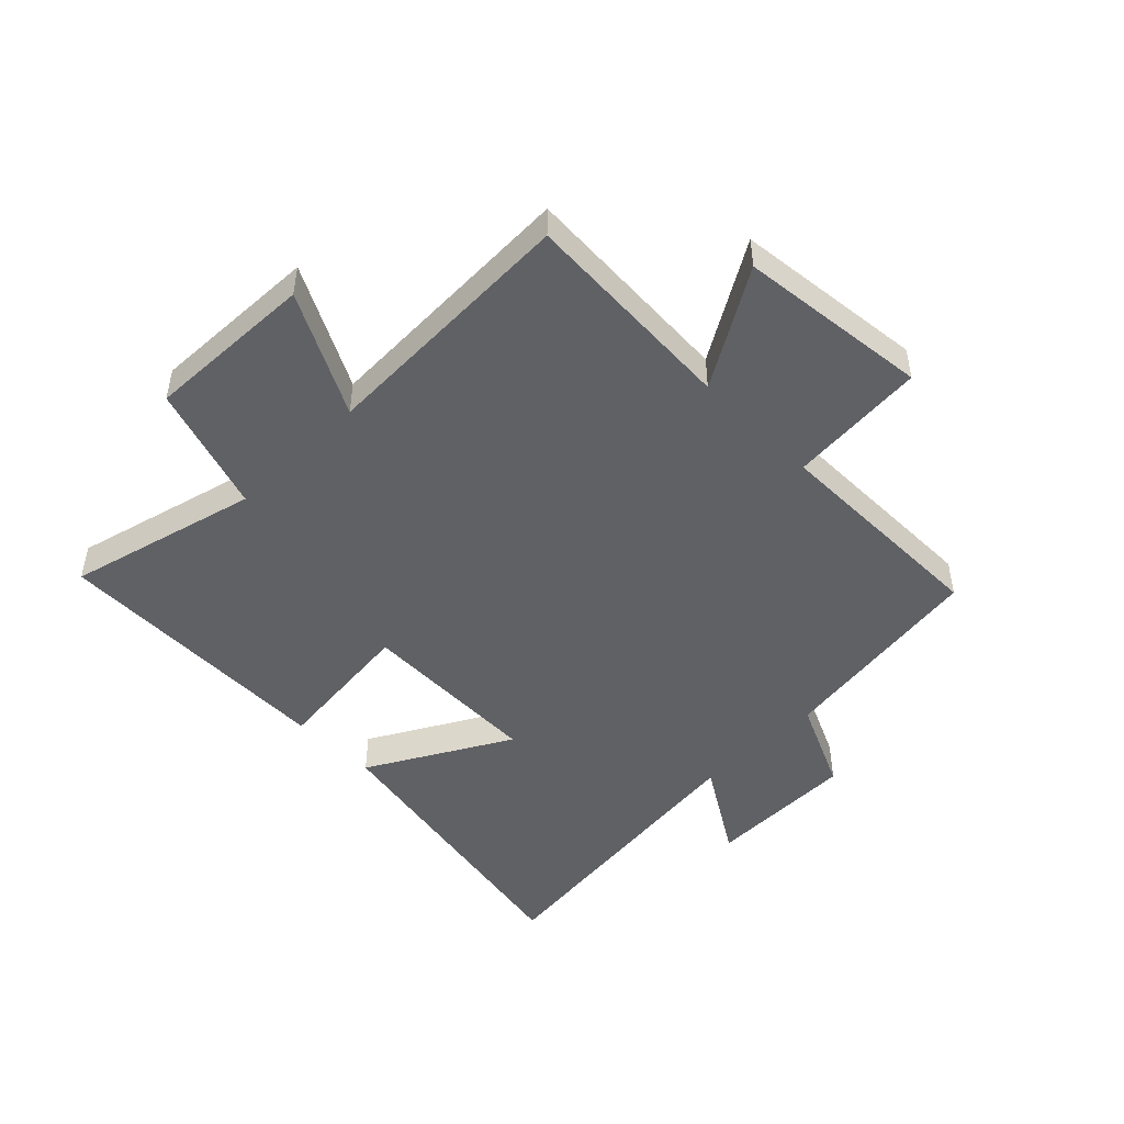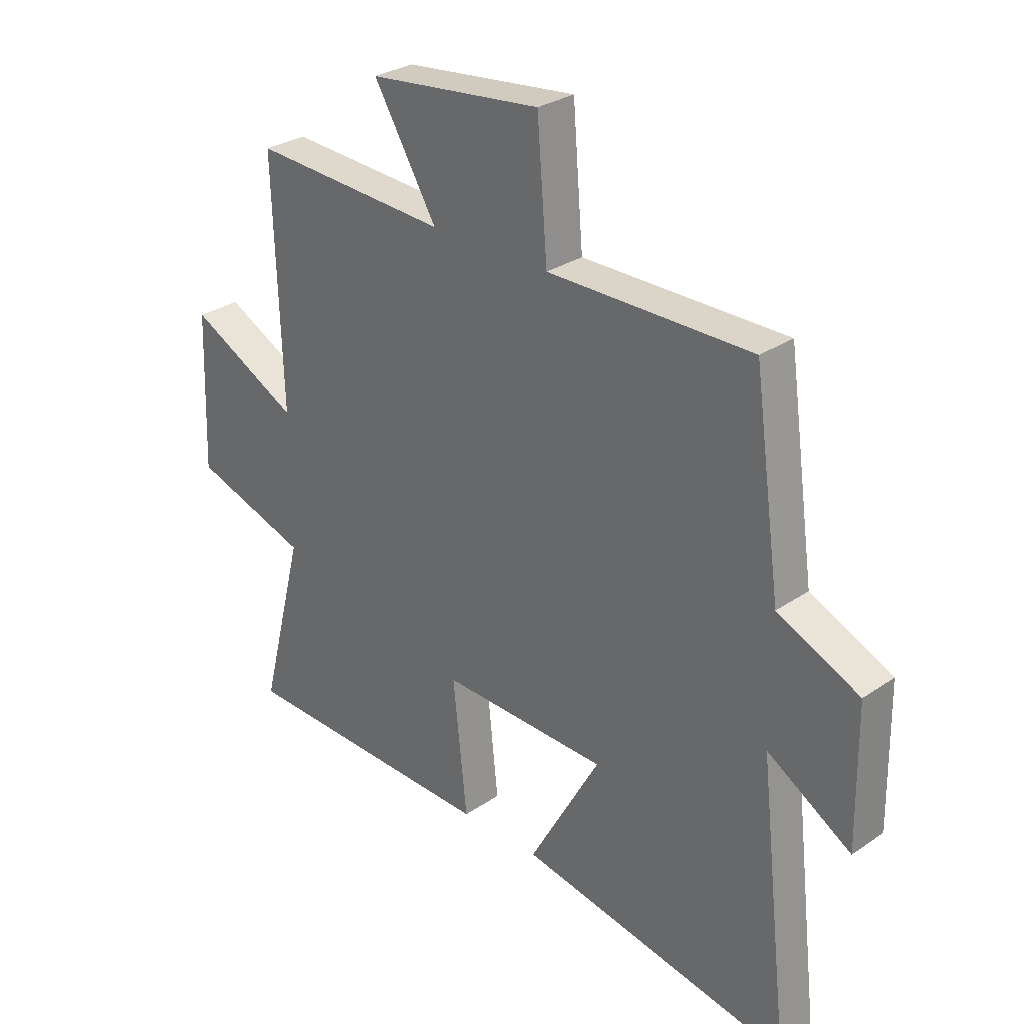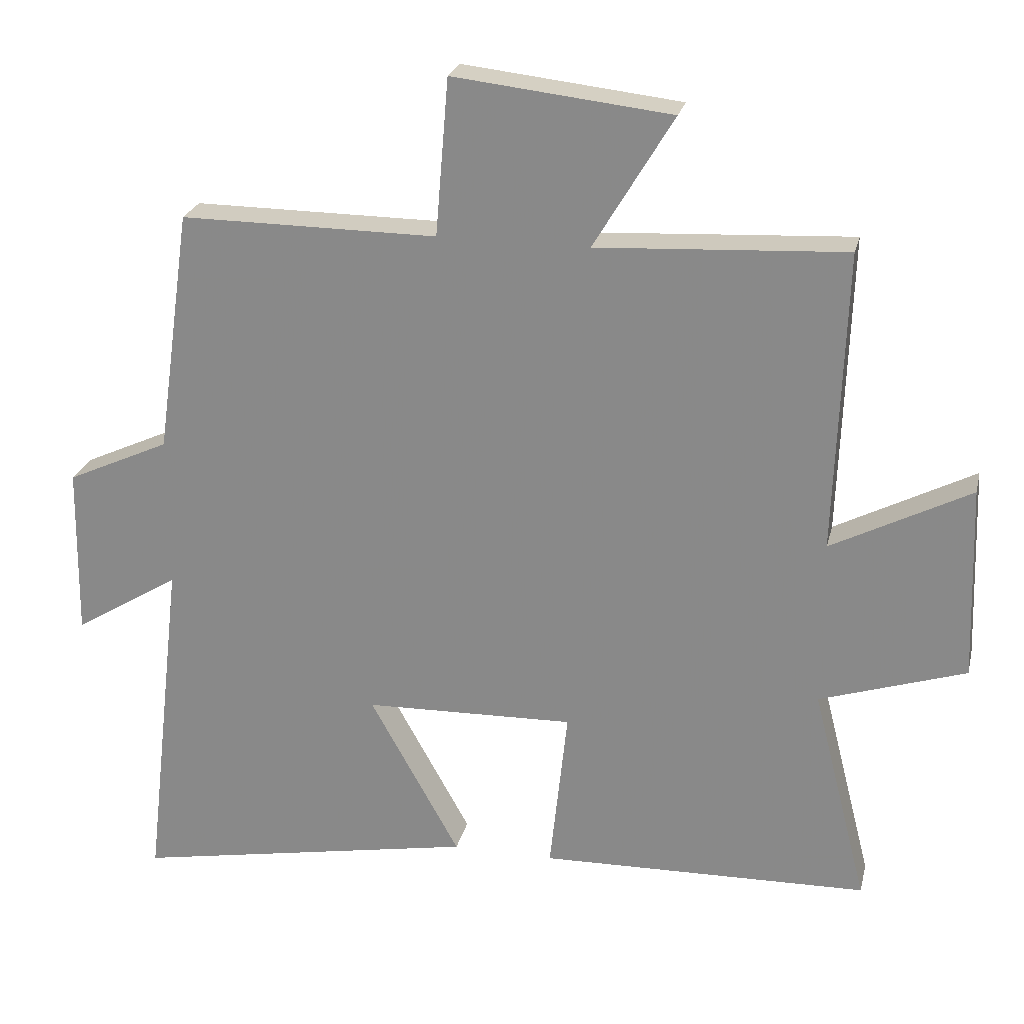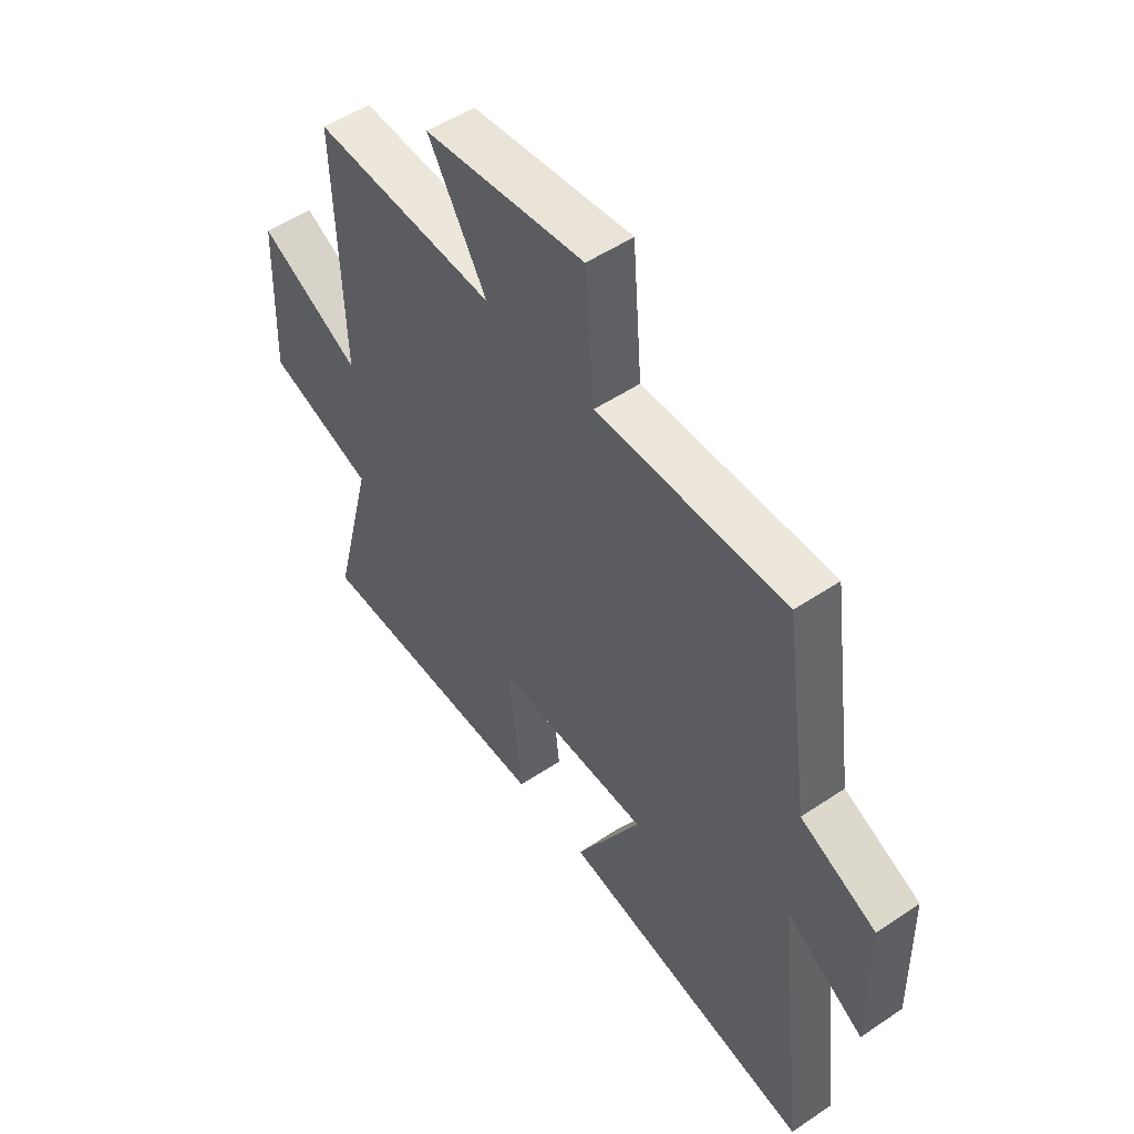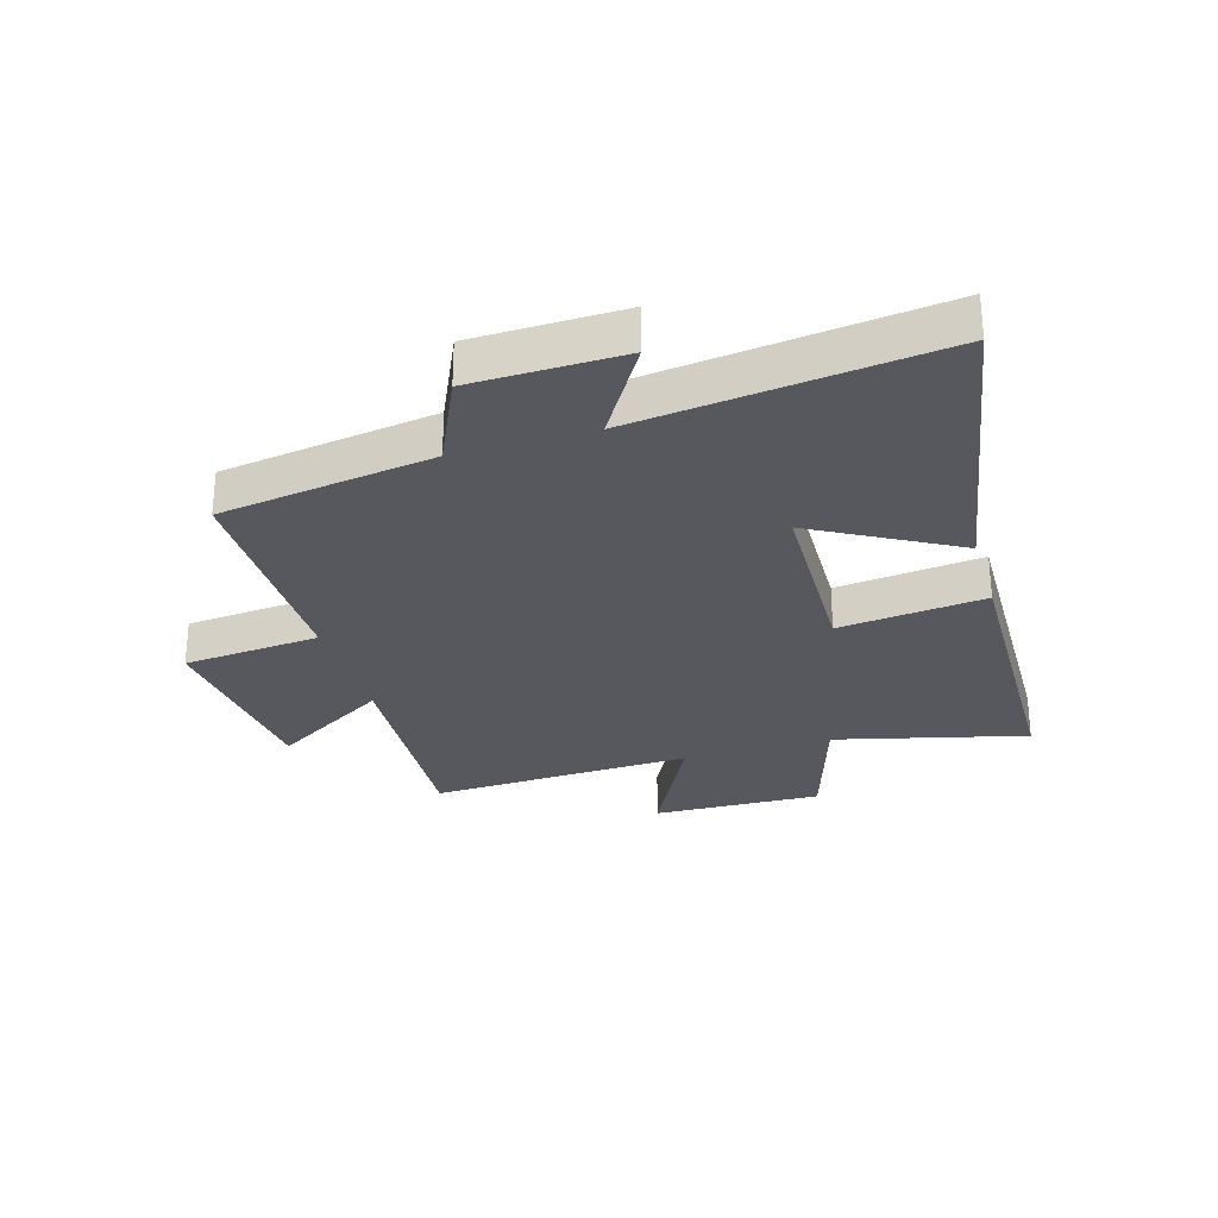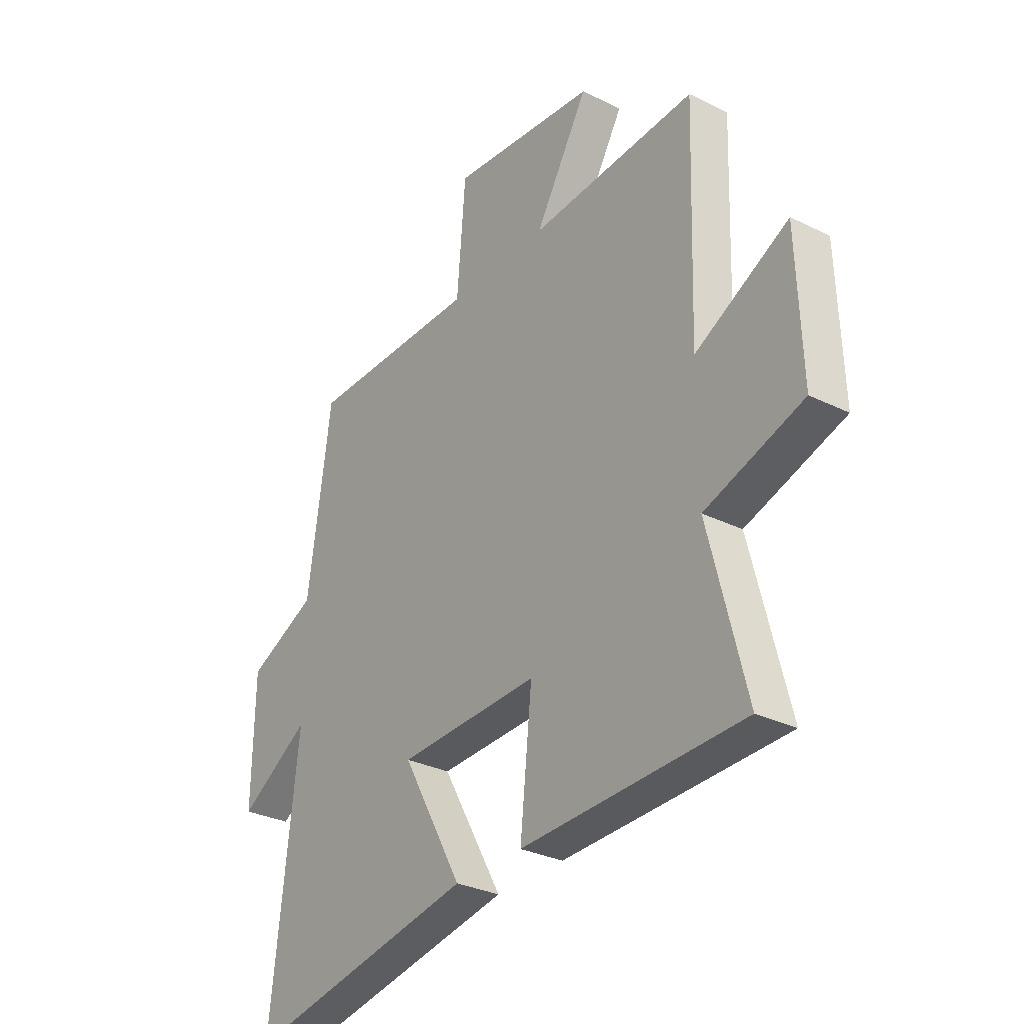
<metadata>
{"format":"obj","ext":"obj","renderer":"f3d","projection":"perspective","resolution":1024,"background":"white","views":[{"elev":-48.0,"azim":-45.3,"up":"+Y"},{"elev":29.3,"azim":44.9,"up":"+Z"},{"elev":24.1,"azim":-167.0,"up":"+Z"},{"elev":51.4,"azim":53.8,"up":"+Z"},{"elev":-28.9,"azim":106.7,"up":"+Y"},{"elev":-30.5,"azim":-125.6,"up":"+Z"}]}
</metadata>
<code>
v 0.559 0.07 -0.592
v 0.052 0.07 -0.5
v 0.184 0.07 -0.263
v -0.124 0.07 -0.255
v -0.098 0.07 -0.5
v -0.581 0.07 -0.489
v -0.5 0.07 -0.17
v -0.714 0.07 -0.101
v -0.704 0.07 0.183
v -0.5 0.07 0.078
v -0.515 0.07 0.52
v -0.15 0.07 0.5
v -0.267 0.07 0.695
v 0.053 0.07 0.731
v 0.072 0.07 0.5
v 0.449 0.07 0.502
v 0.5 0.07 0.143
v 0.651 0.07 0.074
v 0.655 0.07 -0.178
v 0.5 0.07 -0.083
v 0.559 0 -0.592
v 0.052 0 -0.5
v 0.184 0 -0.263
v -0.124 0 -0.255
v -0.098 0 -0.5
v -0.581 0 -0.489
v -0.5 0 -0.17
v -0.714 0 -0.101
v -0.704 0 0.183
v -0.5 0 0.078
v -0.515 0 0.52
v -0.15 0 0.5
v -0.267 0 0.695
v 0.053 0 0.731
v 0.072 0 0.5
v 0.449 0 0.502
v 0.5 0 0.143
v 0.651 0 0.074
v 0.655 0 -0.178
v 0.5 0 -0.083
f 17 18 19 20
f 15 16 17 20
f 15 20 1
f 12 13 14 15
f 12 15 1
f 10 11 12
f 7 8 9 10
f 7 10 12
f 4 5 6 7
f 3 4 7 12
f 1 2 3
f 1 3 12
f 40 39 38 37
f 40 37 36 35
f 21 40 35
f 35 34 33 32
f 21 35 32
f 32 31 30
f 30 29 28 27
f 32 30 27
f 27 26 25 24
f 32 27 24 23
f 23 22 21
f 32 23 21
f 1 21 22 2
f 2 22 23 3
f 3 23 24 4
f 4 24 25 5
f 5 25 26 6
f 6 26 27 7
f 7 27 28 8
f 8 28 29 9
f 9 29 30 10
f 10 30 31 11
f 11 31 32 12
f 12 32 33 13
f 13 33 34 14
f 14 34 35 15
f 15 35 36 16
f 16 36 37 17
f 17 37 38 18
f 18 38 39 19
f 19 39 40 20
f 20 40 21 1

</code>
